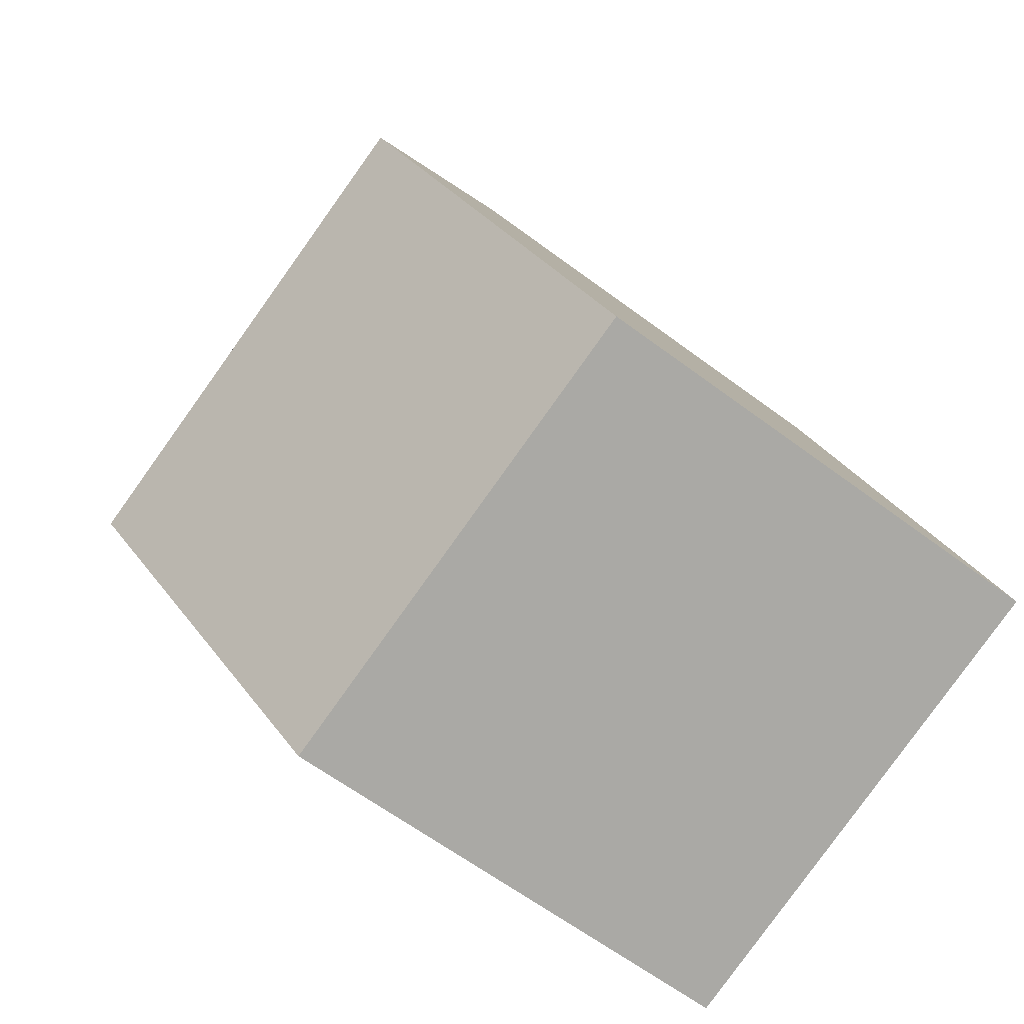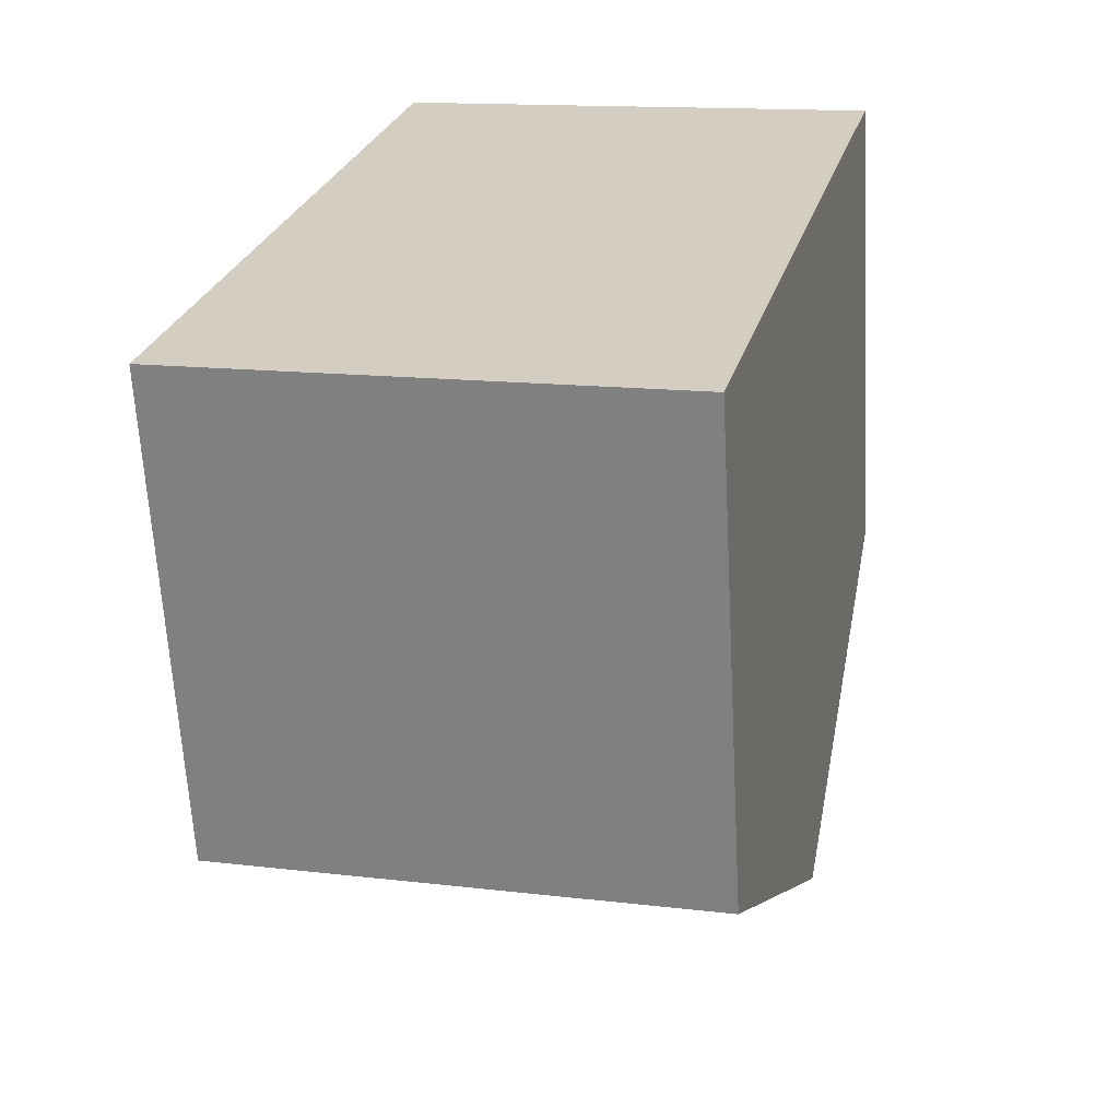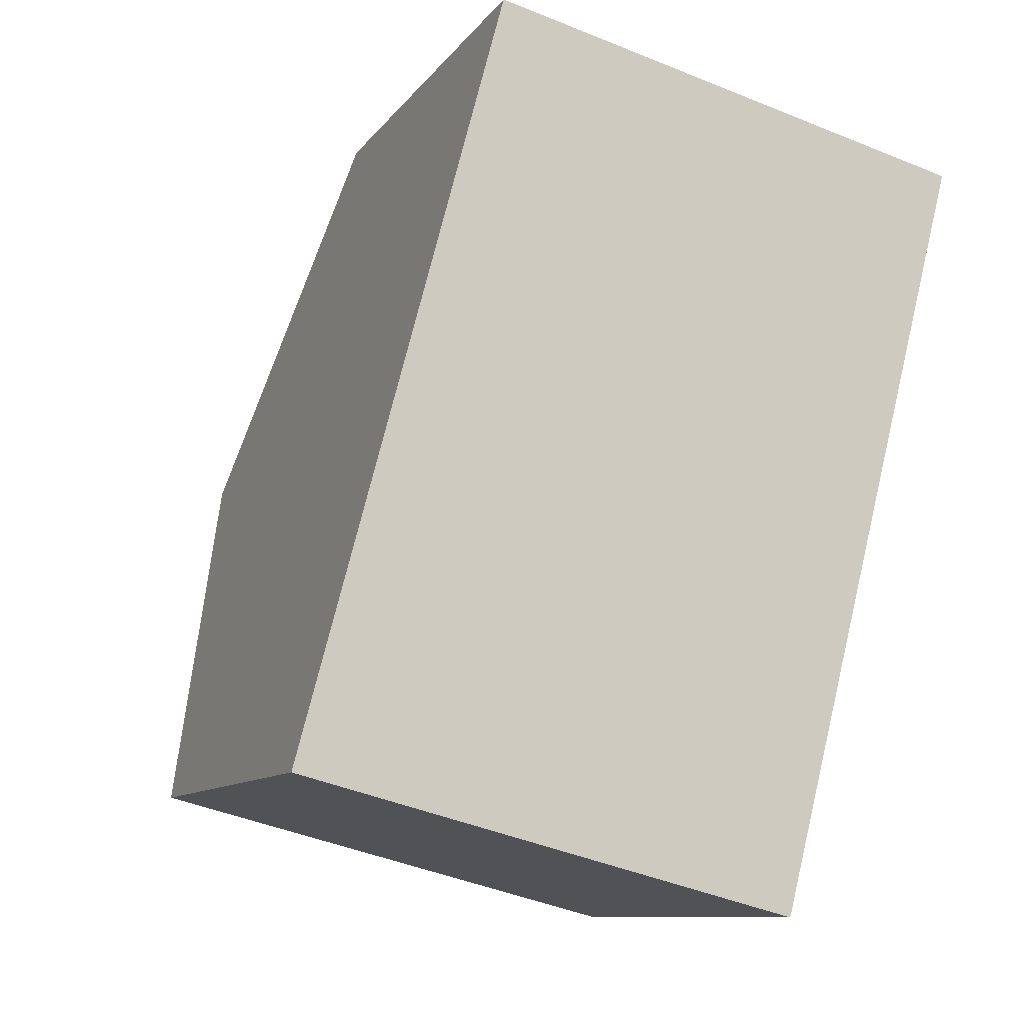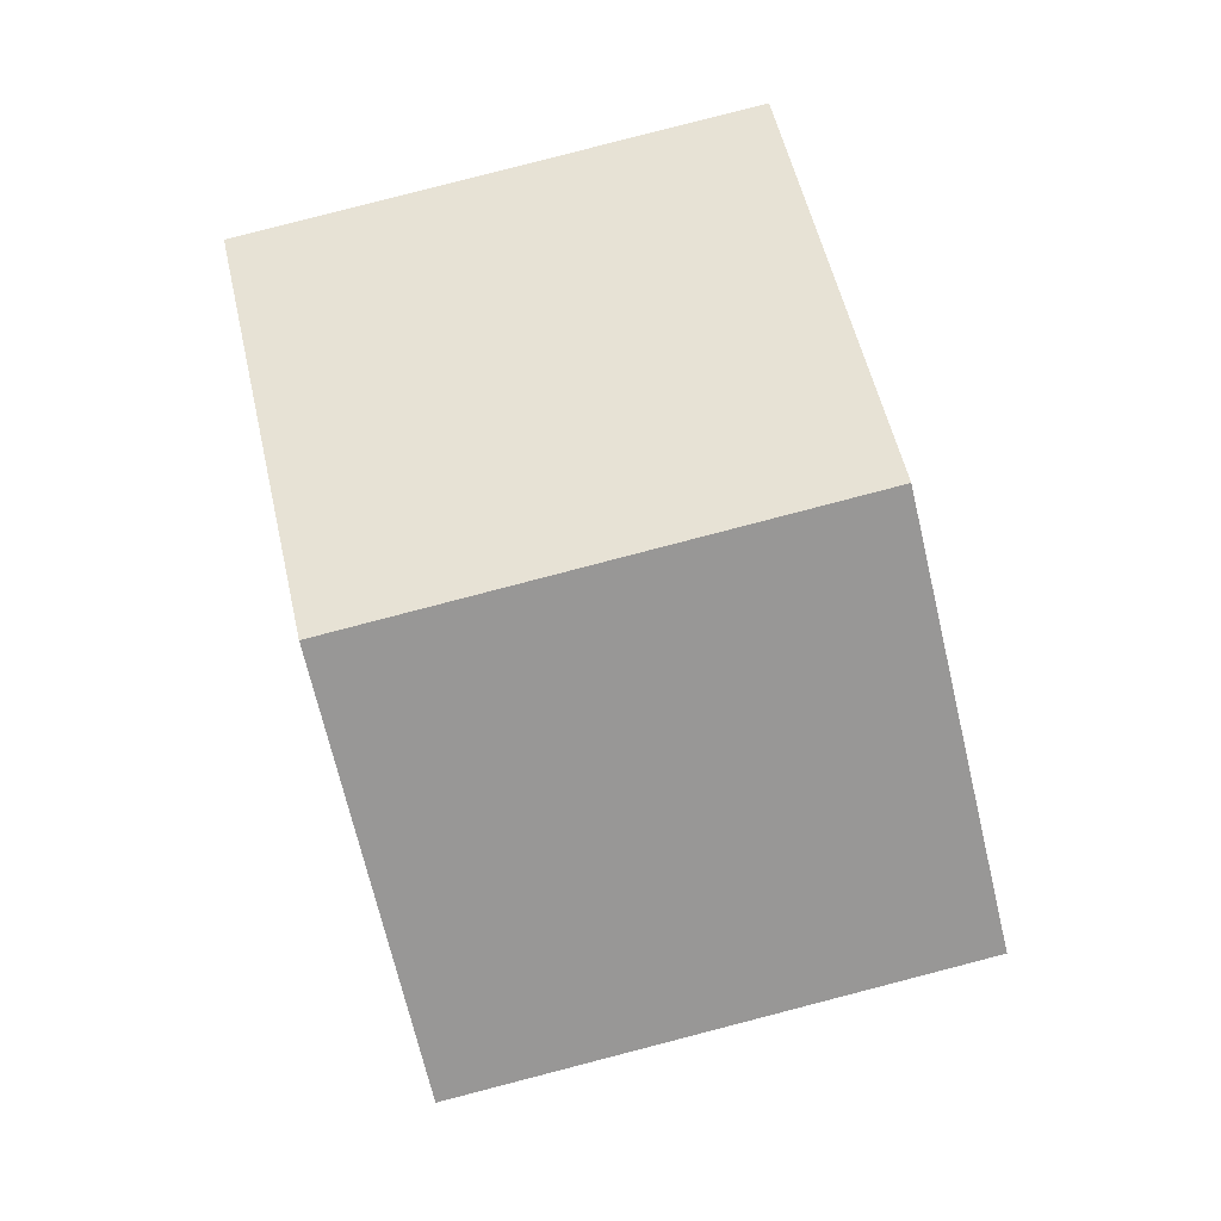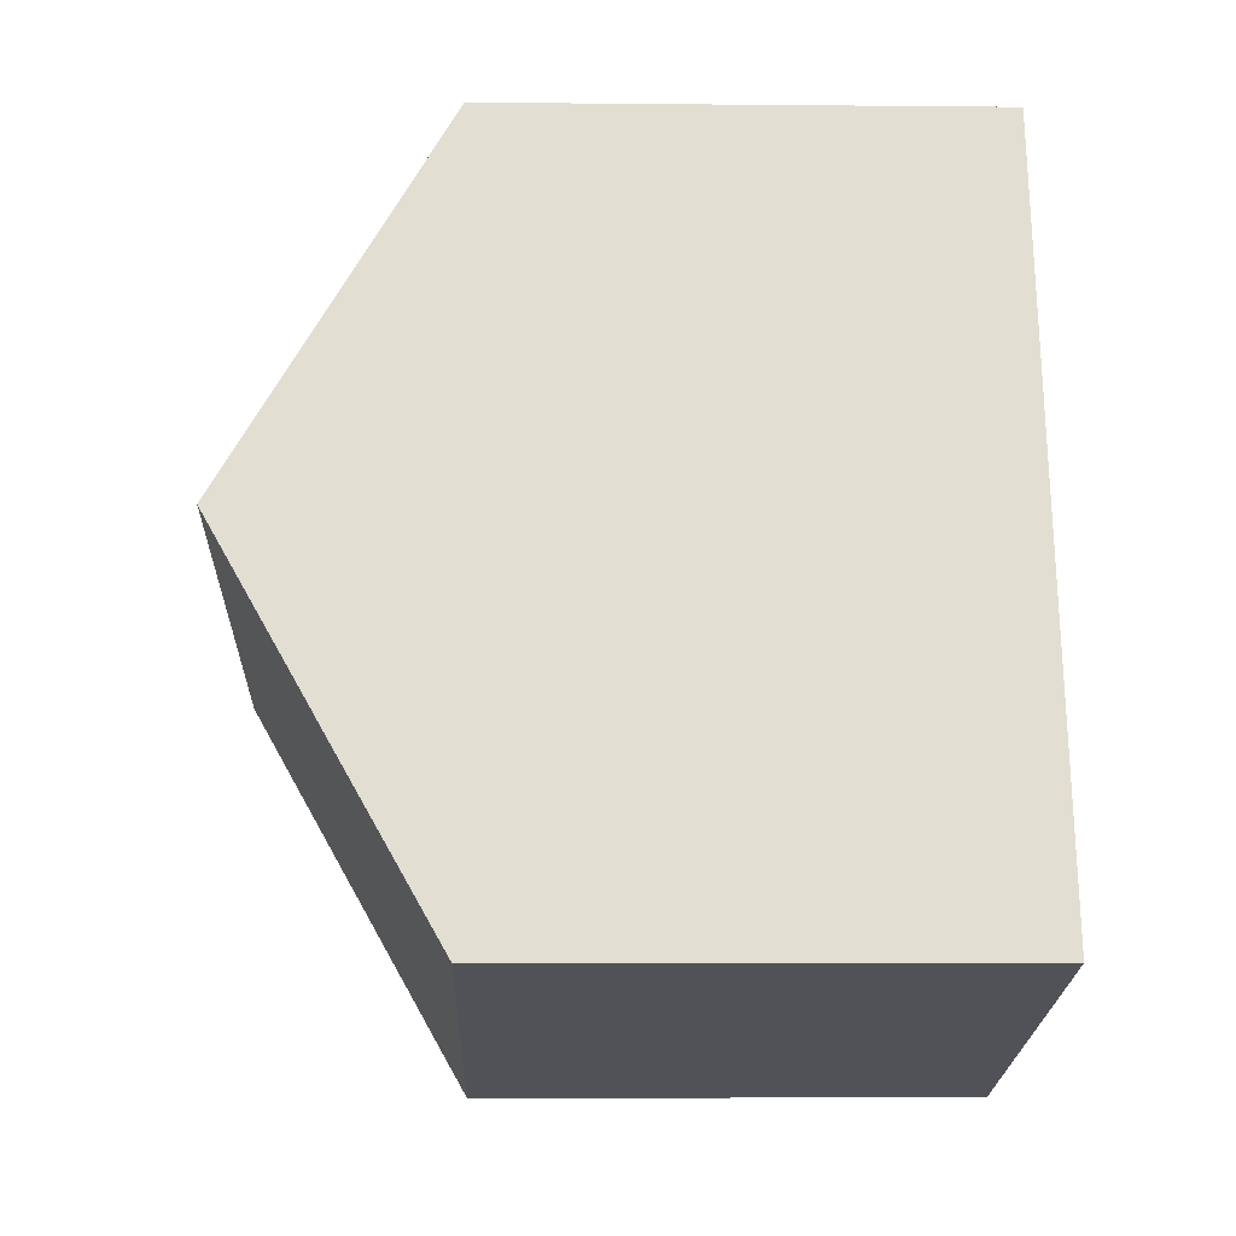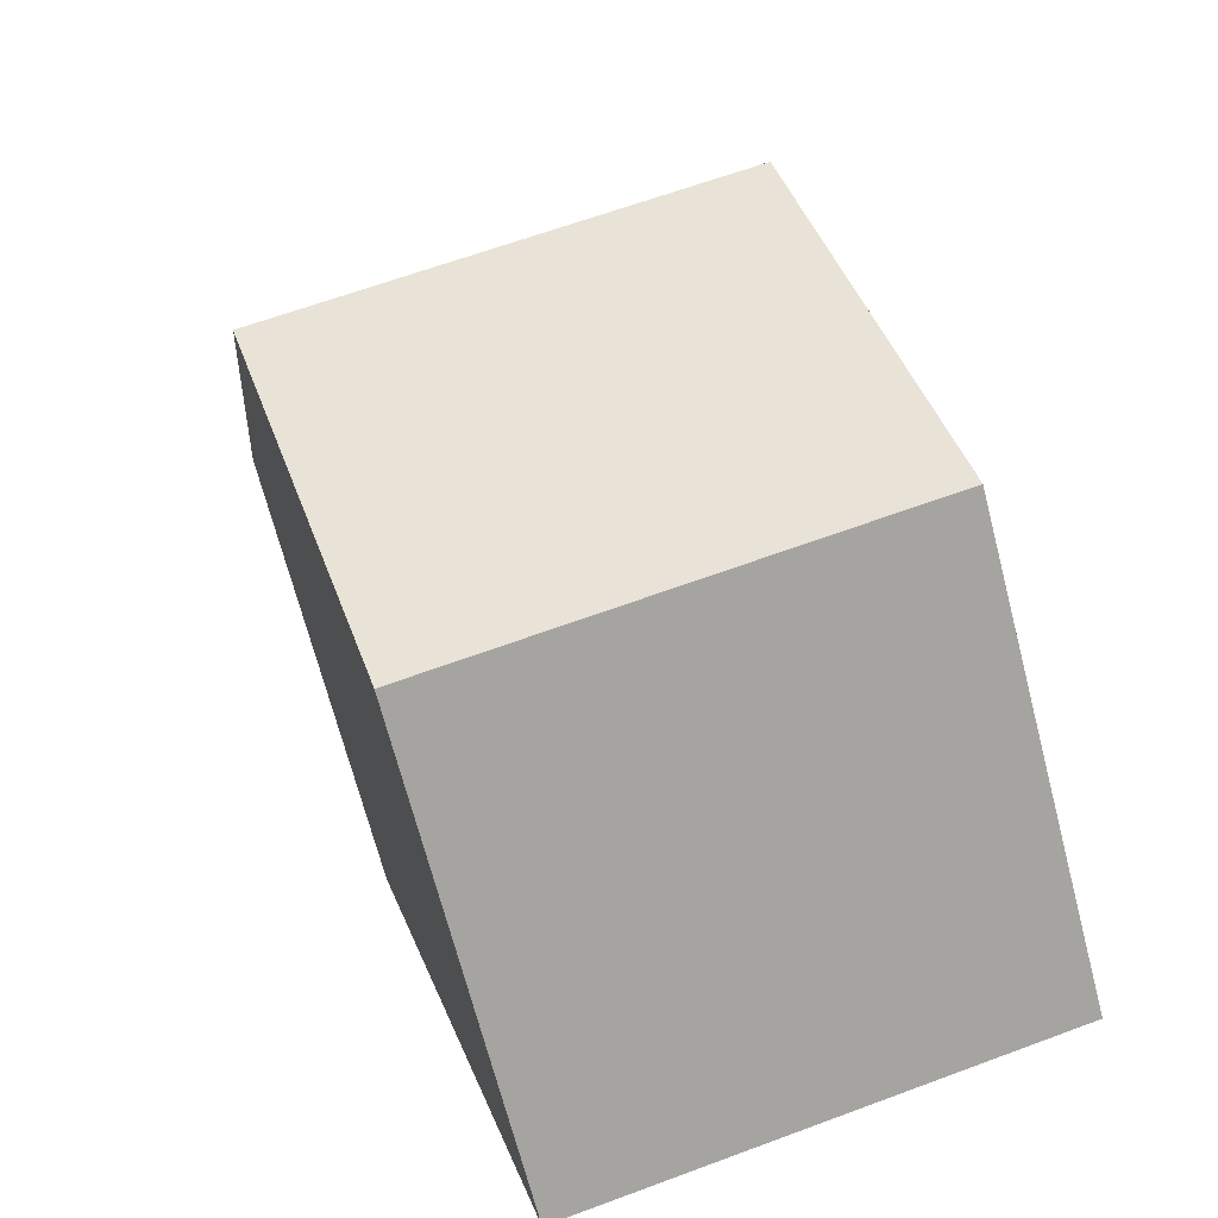
<metadata>
{"format":"obj","ext":"obj","renderer":"f3d","projection":"perspective","resolution":1024,"background":"white","views":[{"elev":-63.3,"azim":-127.0,"up":"+Z"},{"elev":-63.9,"azim":3.1,"up":"+Z"},{"elev":-9.8,"azim":-20.6,"up":"+Z"},{"elev":-6.2,"azim":-179.7,"up":"+Z"},{"elev":-7.0,"azim":-91.6,"up":"+Z"},{"elev":-69.8,"azim":-165.4,"up":"+Z"}]}
</metadata>
<code>
v  1.278 9.046 4.796
v  8.728 6.281 8.013
v  7.495 9.046 3.188
v  2.554 6.295 9.585
v  0 6.291 3.852e-16
v  6.267 6.291 -1.621
v  0 0 0
v  1.278 -2.937e-16 4.796
v  2.554 -5.869e-16 9.585
v  8.728 -4.907e-16 8.013
v  7.495 -1.952e-16 3.188
v  6.267 9.926e-17 -1.621
g defaultobject
f 1 2 3
f 2 1 4
f 5 3 6
f 3 5 1
f 7 1 5
f 1 7 4
f 4 7 8
f 4 8 9
f 9 2 4
f 2 9 10
f 10 3 2
f 3 10 6
f 6 10 11
f 6 11 12
f 12 5 6
f 5 12 7
f 8 10 9
f 10 8 7
f 10 7 11
f 11 7 12

</code>
